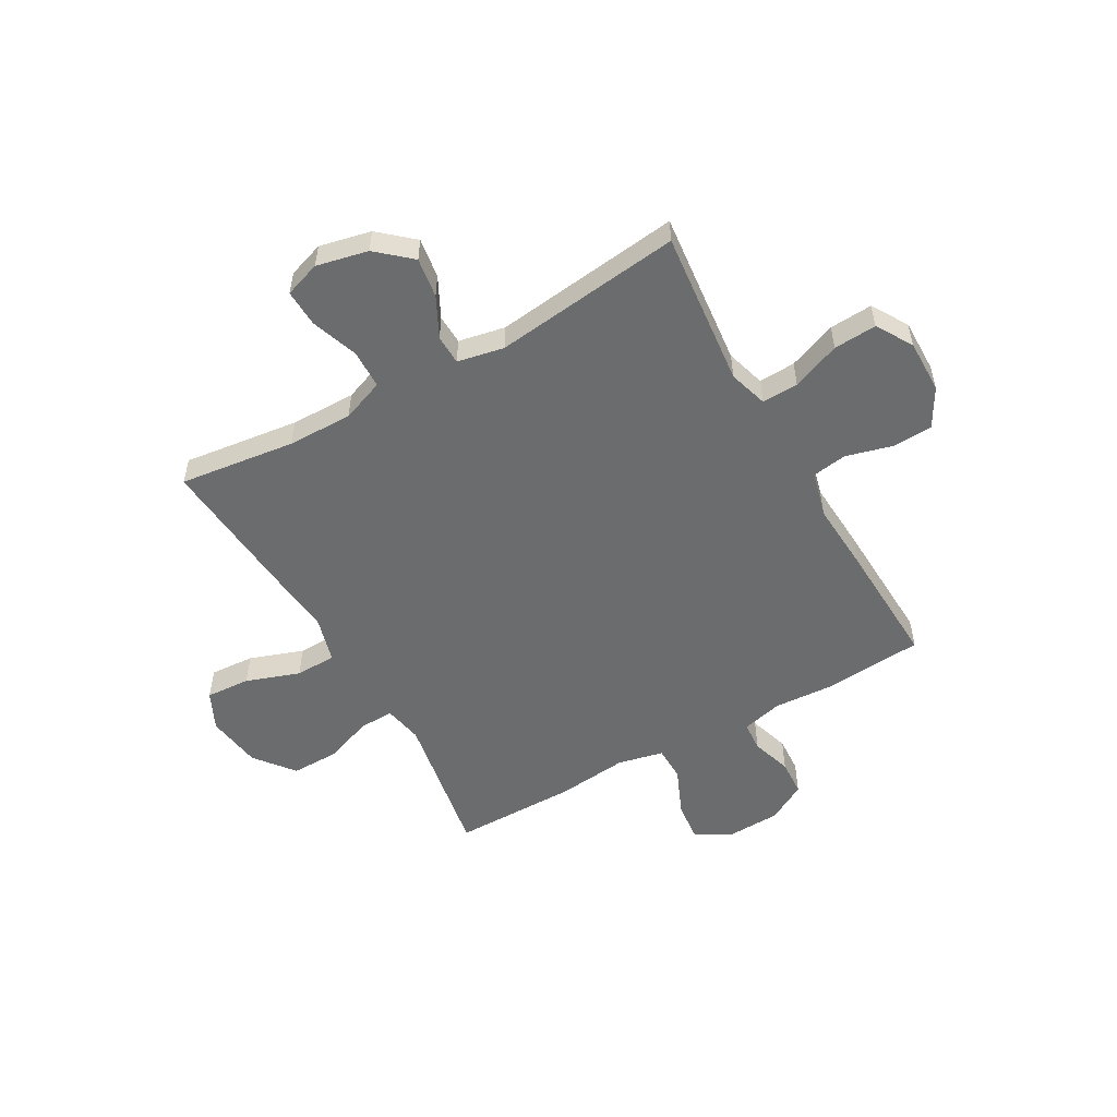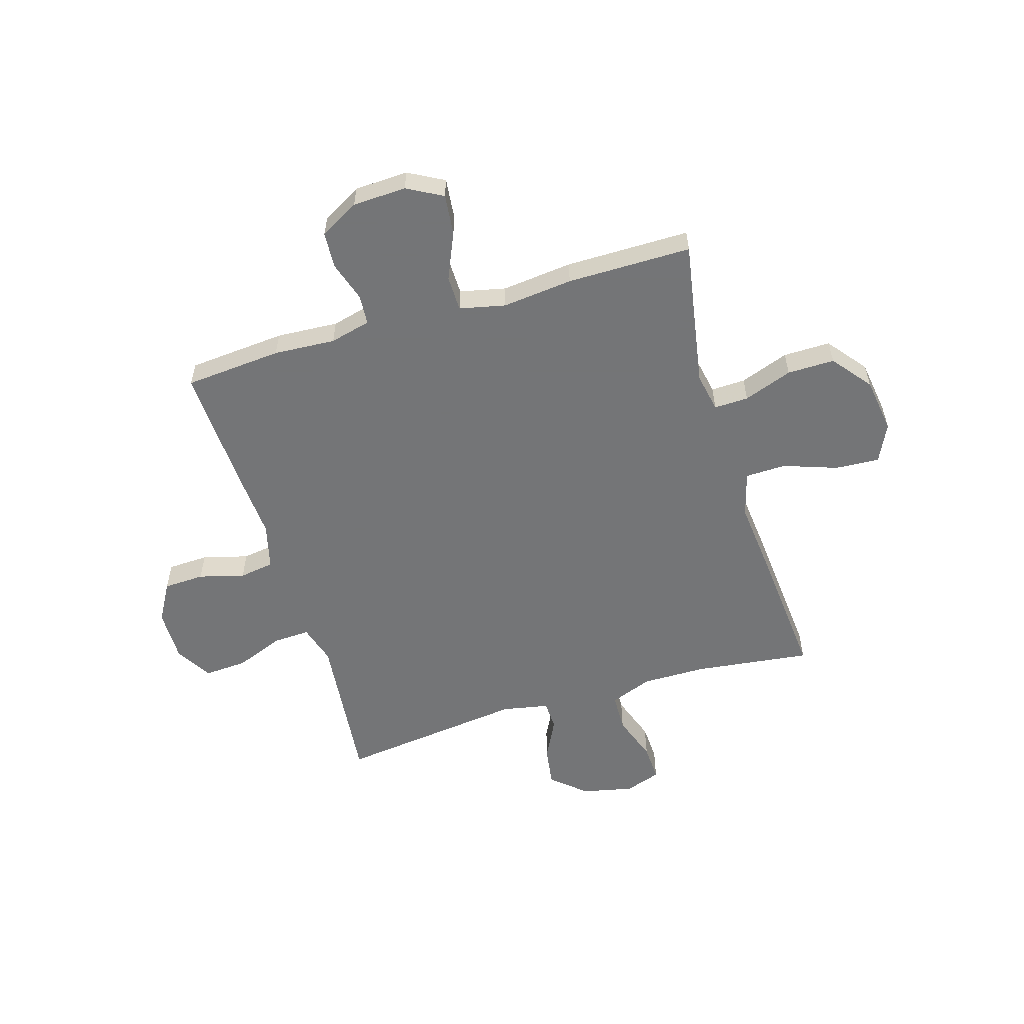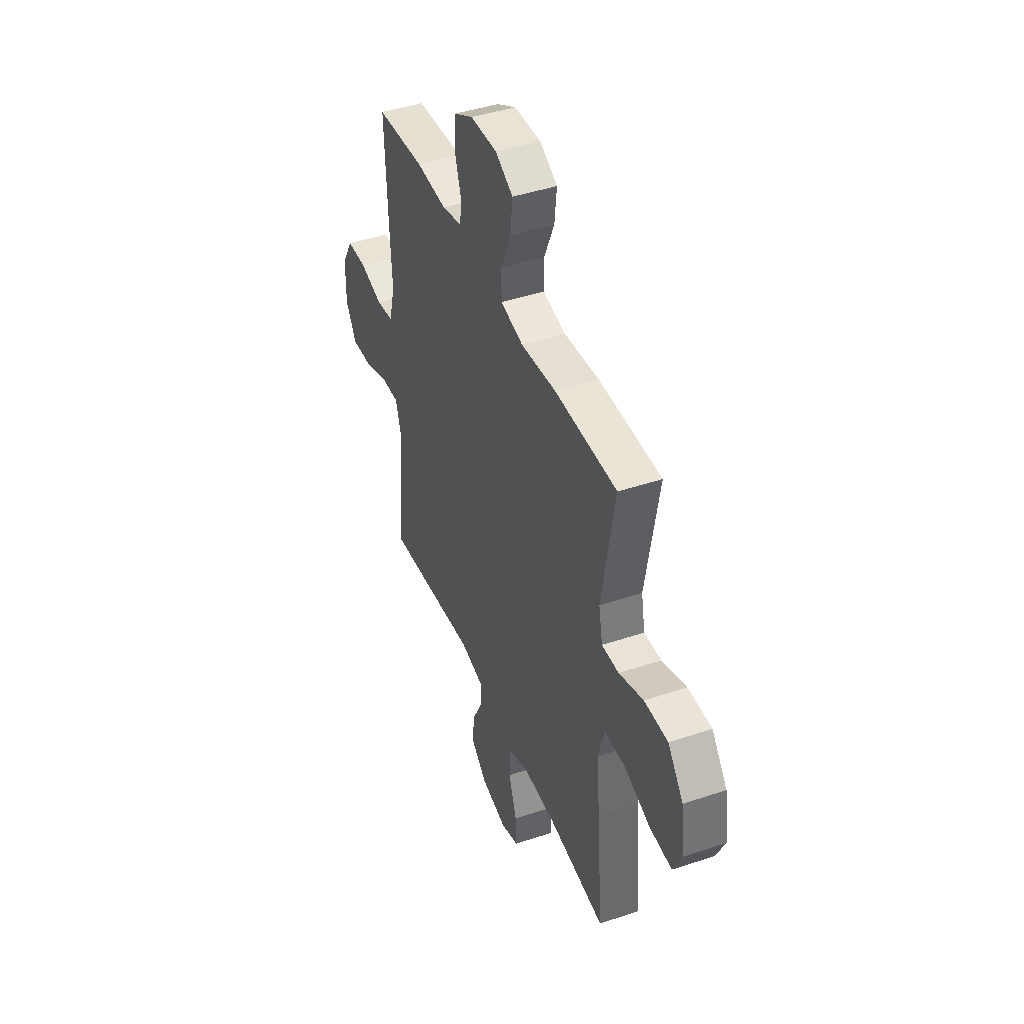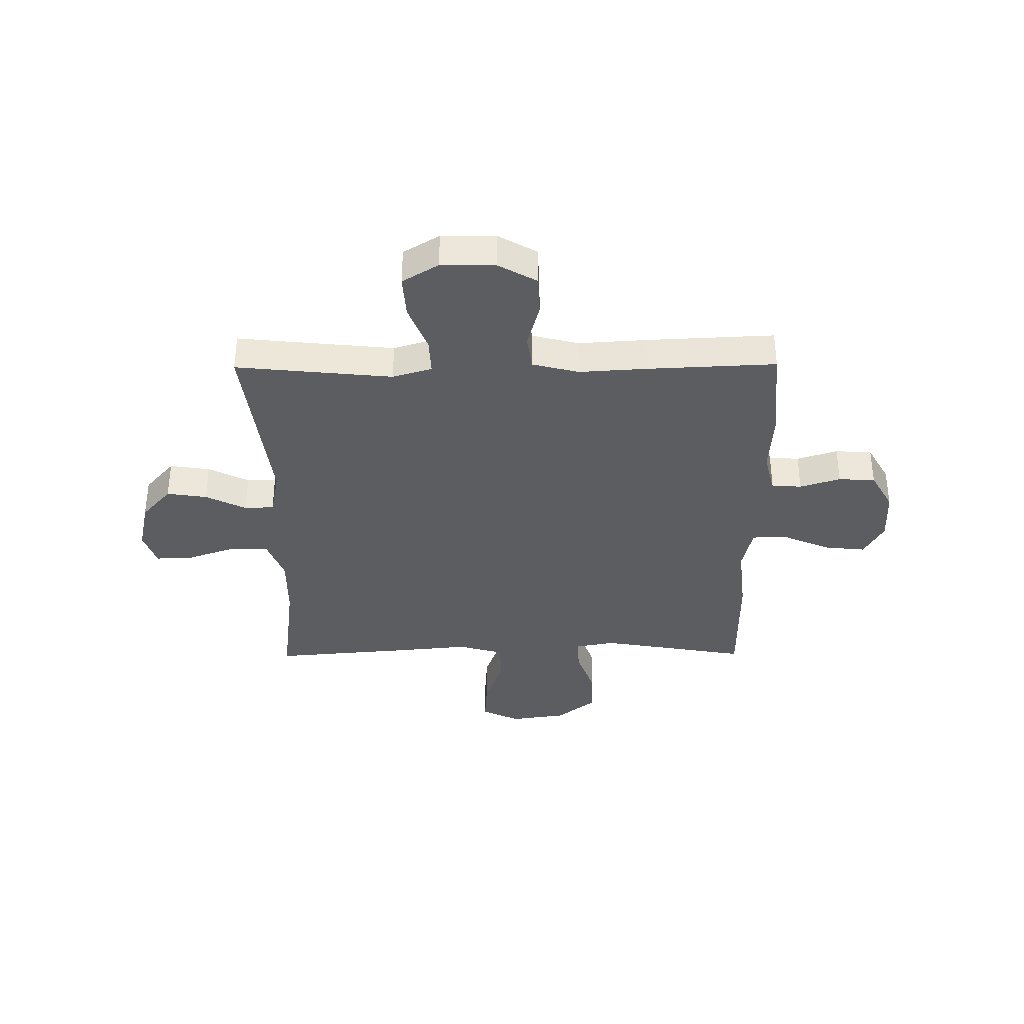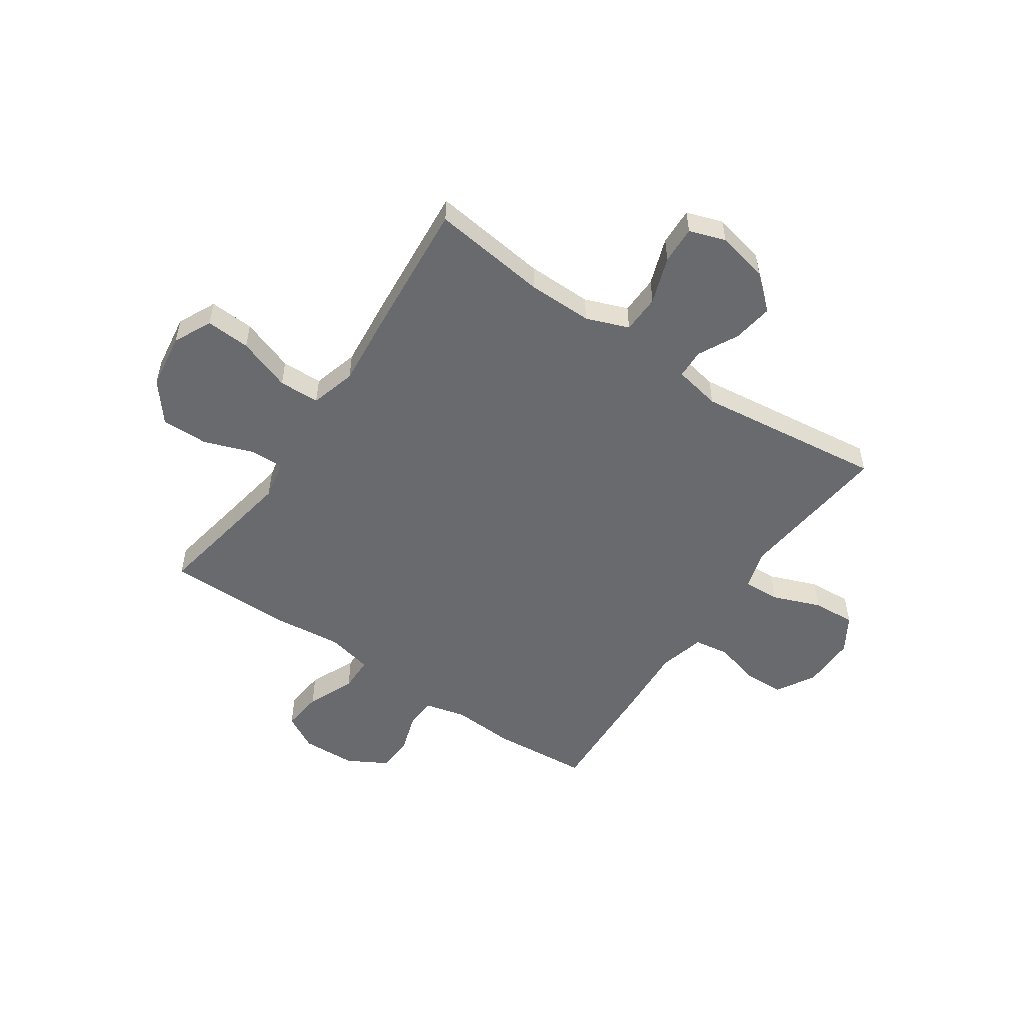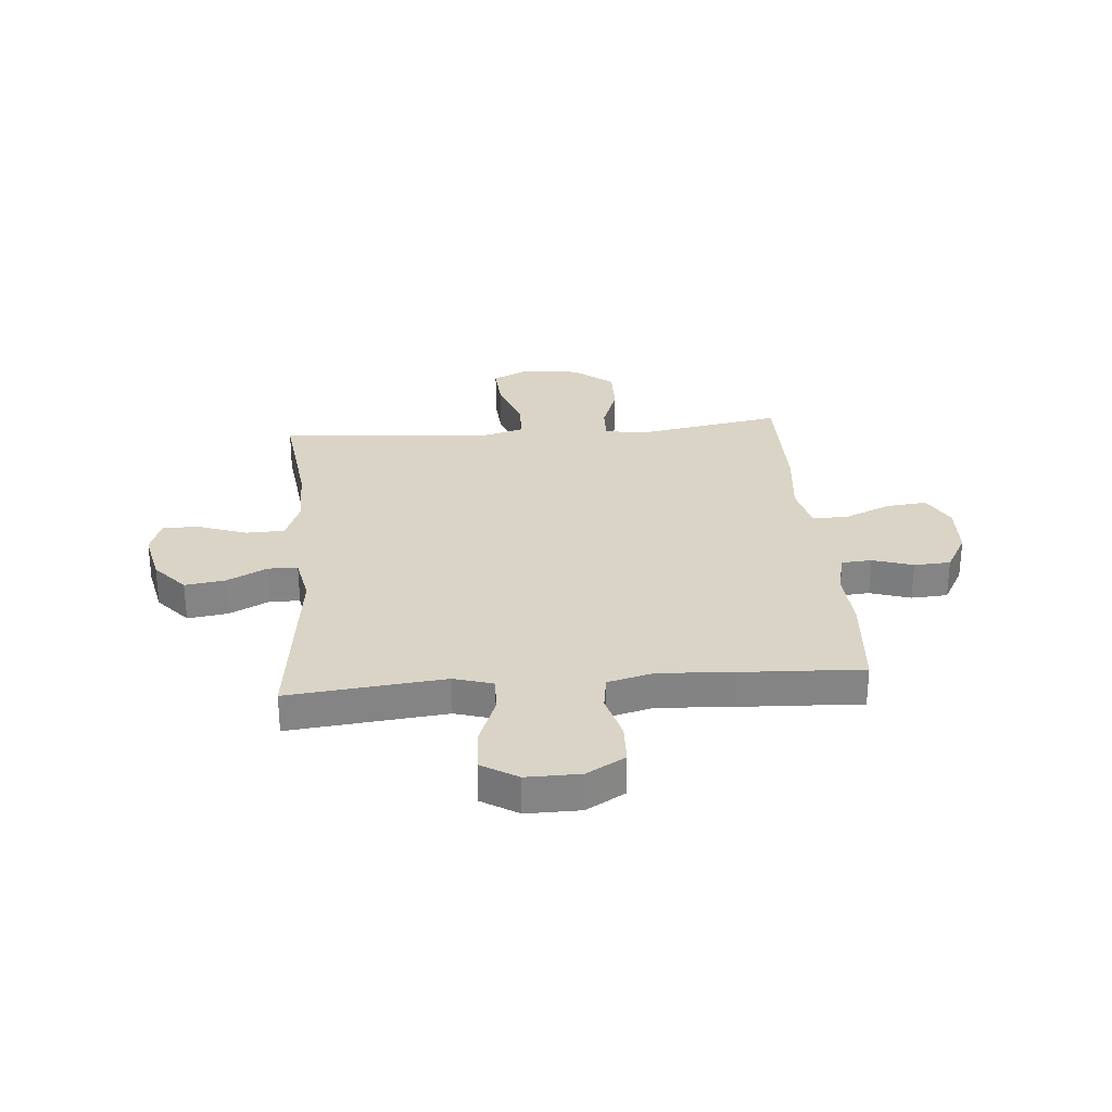
<metadata>
{"format":"obj","ext":"obj","renderer":"f3d","projection":"perspective","resolution":1024,"background":"white","views":[{"elev":-53.6,"azim":-150.5,"up":"+Y"},{"elev":-56.4,"azim":16.8,"up":"+Y"},{"elev":43.7,"azim":68.5,"up":"+Z"},{"elev":-36.1,"azim":-89.5,"up":"+Y"},{"elev":-53.0,"azim":145.7,"up":"+Y"},{"elev":28.9,"azim":-94.8,"up":"+Y"}]}
</metadata>
<code>
v -0.5 0.07 -0.5
v -0.482 0.07 -0.326
v -0.47 0.07 -0.209
v -0.492 0.07 -0.136
v -0.56 0.07 -0.139
v -0.65 0.07 -0.174
v -0.73 0.07 -0.179
v -0.771 0.07 -0.112
v -0.77 0.07 -0.012
v -0.729 0.07 0.06
v -0.653 0.07 0.063
v -0.568 0.07 0.04
v -0.503 0.07 0.05
v -0.481 0.07 0.136
v -0.489 0.07 0.264
v -0.5 0.07 0.5
v -0.318 0.07 0.515
v -0.203 0.07 0.508
v -0.127 0.07 0.527
v -0.123 0.07 0.583
v -0.147 0.07 0.658
v -0.143 0.07 0.726
v -0.07 0.07 0.767
v 0.03 0.07 0.771
v 0.096 0.07 0.735
v 0.088 0.07 0.659
v 0.05 0.07 0.571
v 0.051 0.07 0.505
v 0.136 0.07 0.486
v 0.268 0.07 0.5
v 0.5 0.07 0.5
v 0.472 0.07 0.34
v 0.452 0.07 0.224
v 0.466 0.07 0.151
v 0.53 0.07 0.153
v 0.621 0.07 0.186
v 0.709 0.07 0.187
v 0.767 0.07 0.114
v 0.782 0.07 0.01
v 0.748 0.07 -0.061
v 0.665 0.07 -0.056
v 0.565 0.07 -0.021
v 0.489 0.07 -0.023
v 0.465 0.07 -0.108
v 0.478 0.07 -0.241
v 0.5 0.07 -0.5
v 0.284 0.07 -0.473
v 0.163 0.07 -0.472
v 0.084 0.07 -0.502
v 0.082 0.07 -0.574
v 0.113 0.07 -0.662
v 0.116 0.07 -0.732
v 0.049 0.07 -0.755
v -0.047 0.07 -0.734
v -0.11 0.07 -0.679
v -0.099 0.07 -0.604
v -0.061 0.07 -0.529
v -0.063 0.07 -0.474
v -0.15 0.07 -0.457
v -0.5 0 -0.5
v -0.482 0 -0.326
v -0.47 0 -0.209
v -0.492 0 -0.136
v -0.56 0 -0.139
v -0.65 0 -0.174
v -0.73 0 -0.179
v -0.771 0 -0.112
v -0.77 0 -0.012
v -0.729 0 0.06
v -0.653 0 0.063
v -0.568 0 0.04
v -0.503 0 0.05
v -0.481 0 0.136
v -0.489 0 0.264
v -0.5 0 0.5
v -0.318 0 0.515
v -0.203 0 0.508
v -0.127 0 0.527
v -0.123 0 0.583
v -0.147 0 0.658
v -0.143 0 0.726
v -0.07 0 0.767
v 0.03 0 0.771
v 0.096 0 0.735
v 0.088 0 0.659
v 0.05 0 0.571
v 0.051 0 0.505
v 0.136 0 0.486
v 0.268 0 0.5
v 0.5 0 0.5
v 0.472 0 0.34
v 0.452 0 0.224
v 0.466 0 0.151
v 0.53 0 0.153
v 0.621 0 0.186
v 0.709 0 0.187
v 0.767 0 0.114
v 0.782 0 0.01
v 0.748 0 -0.061
v 0.665 0 -0.056
v 0.565 0 -0.021
v 0.489 0 -0.023
v 0.465 0 -0.108
v 0.478 0 -0.241
v 0.5 0 -0.5
v 0.284 0 -0.473
v 0.163 0 -0.472
v 0.084 0 -0.502
v 0.082 0 -0.574
v 0.113 0 -0.662
v 0.116 0 -0.732
v 0.049 0 -0.755
v -0.047 0 -0.734
v -0.11 0 -0.679
v -0.099 0 -0.604
v -0.061 0 -0.529
v -0.063 0 -0.474
v -0.15 0 -0.457
f 55 56 57
f 54 55 57
f 53 54 57
f 52 53 57
f 51 52 57
f 50 51 57
f 49 50 57 58
f 48 49 58 59
f 44 45 46 47
f 47 48 59
f 44 47 59
f 43 44 59
f 40 41 42
f 39 40 42
f 38 39 42
f 37 38 42
f 36 37 42
f 35 36 42
f 34 35 42 43
f 59 1 2
f 43 59 2
f 34 43 2
f 33 34 2
f 29 30 31 32
f 33 2 3
f 32 33 3
f 29 32 3
f 28 29 3
f 25 26 27
f 24 25 27
f 23 24 27
f 22 23 27
f 21 22 27
f 20 21 27
f 19 20 27 28
f 16 17 18
f 15 16 18
f 14 15 18
f 28 3 4
f 19 28 4
f 18 19 4
f 14 18 4
f 13 14 4
f 10 11 12
f 9 10 12
f 8 9 12
f 7 8 12
f 6 7 12
f 5 6 12
f 4 5 12 13
f 116 115 114
f 116 114 113
f 116 113 112
f 116 112 111
f 116 111 110
f 116 110 109
f 117 116 109 108
f 118 117 108 107
f 106 105 104 103
f 118 107 106
f 118 106 103
f 118 103 102
f 101 100 99
f 101 99 98
f 101 98 97
f 101 97 96
f 101 96 95
f 101 95 94
f 102 101 94 93
f 61 60 118
f 61 118 102
f 61 102 93
f 61 93 92
f 91 90 89 88
f 62 61 92
f 62 92 91
f 62 91 88
f 62 88 87
f 86 85 84
f 86 84 83
f 86 83 82
f 86 82 81
f 86 81 80
f 86 80 79
f 87 86 79 78
f 77 76 75
f 77 75 74
f 77 74 73
f 63 62 87
f 63 87 78
f 63 78 77
f 63 77 73
f 63 73 72
f 71 70 69
f 71 69 68
f 71 68 67
f 71 67 66
f 71 66 65
f 71 65 64
f 72 71 64 63
f 1 60 61 2
f 2 61 62 3
f 3 62 63 4
f 4 63 64 5
f 5 64 65 6
f 6 65 66 7
f 7 66 67 8
f 8 67 68 9
f 9 68 69 10
f 10 69 70 11
f 11 70 71 12
f 12 71 72 13
f 13 72 73 14
f 14 73 74 15
f 15 74 75 16
f 16 75 76 17
f 17 76 77 18
f 18 77 78 19
f 19 78 79 20
f 20 79 80 21
f 21 80 81 22
f 22 81 82 23
f 23 82 83 24
f 24 83 84 25
f 25 84 85 26
f 26 85 86 27
f 27 86 87 28
f 28 87 88 29
f 29 88 89 30
f 30 89 90 31
f 31 90 91 32
f 32 91 92 33
f 33 92 93 34
f 34 93 94 35
f 35 94 95 36
f 36 95 96 37
f 37 96 97 38
f 38 97 98 39
f 39 98 99 40
f 40 99 100 41
f 41 100 101 42
f 42 101 102 43
f 43 102 103 44
f 44 103 104 45
f 45 104 105 46
f 46 105 106 47
f 47 106 107 48
f 48 107 108 49
f 49 108 109 50
f 50 109 110 51
f 51 110 111 52
f 52 111 112 53
f 53 112 113 54
f 54 113 114 55
f 55 114 115 56
f 56 115 116 57
f 57 116 117 58
f 58 117 118 59
f 59 118 60 1

</code>
